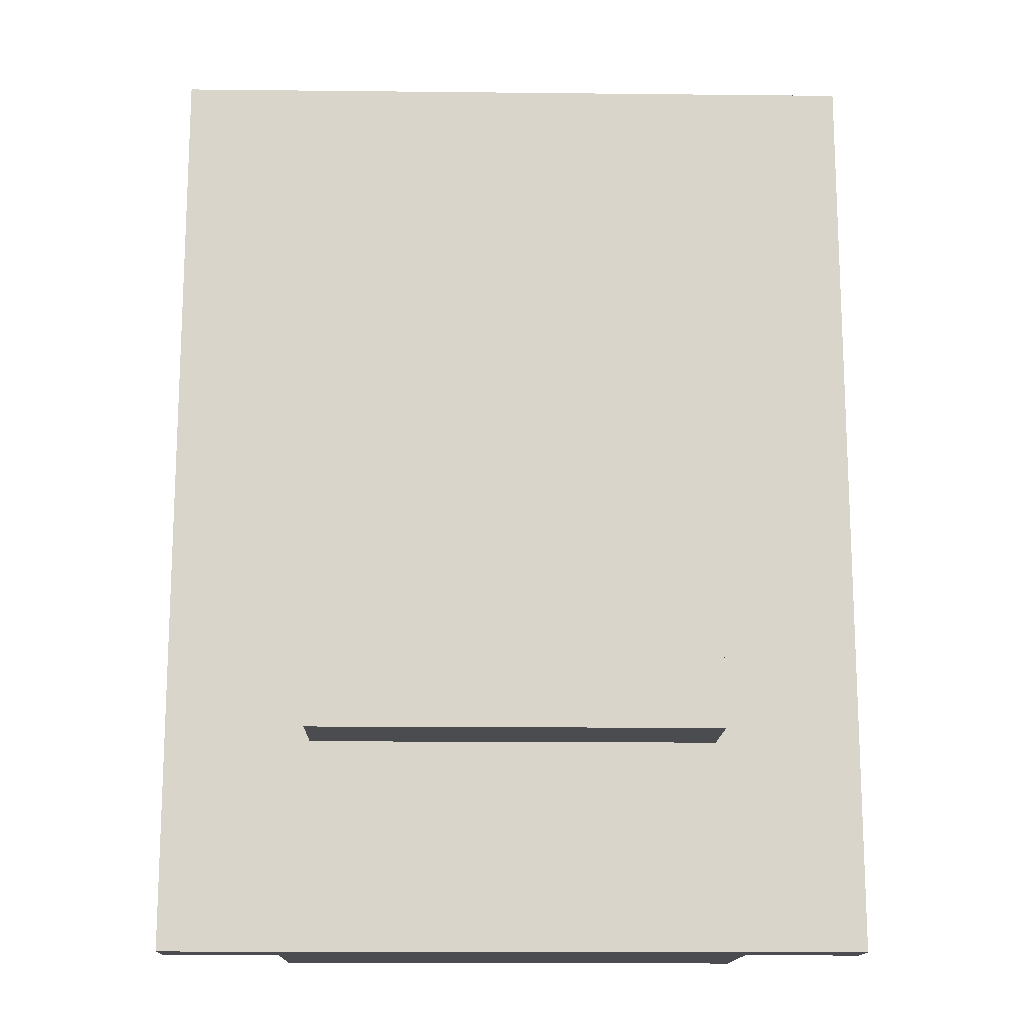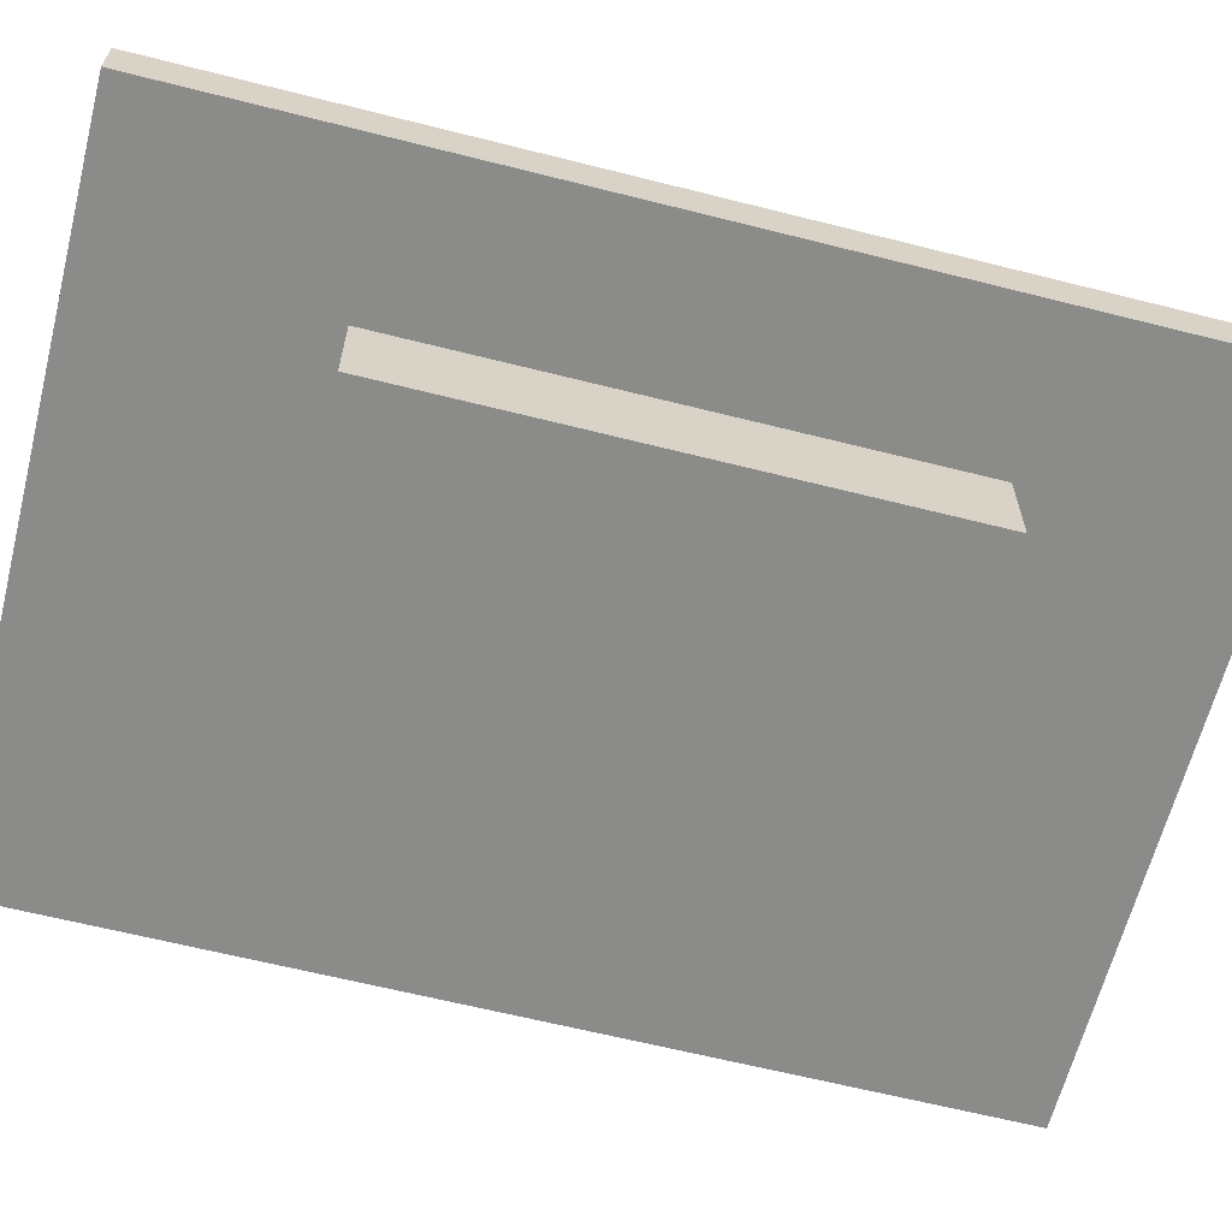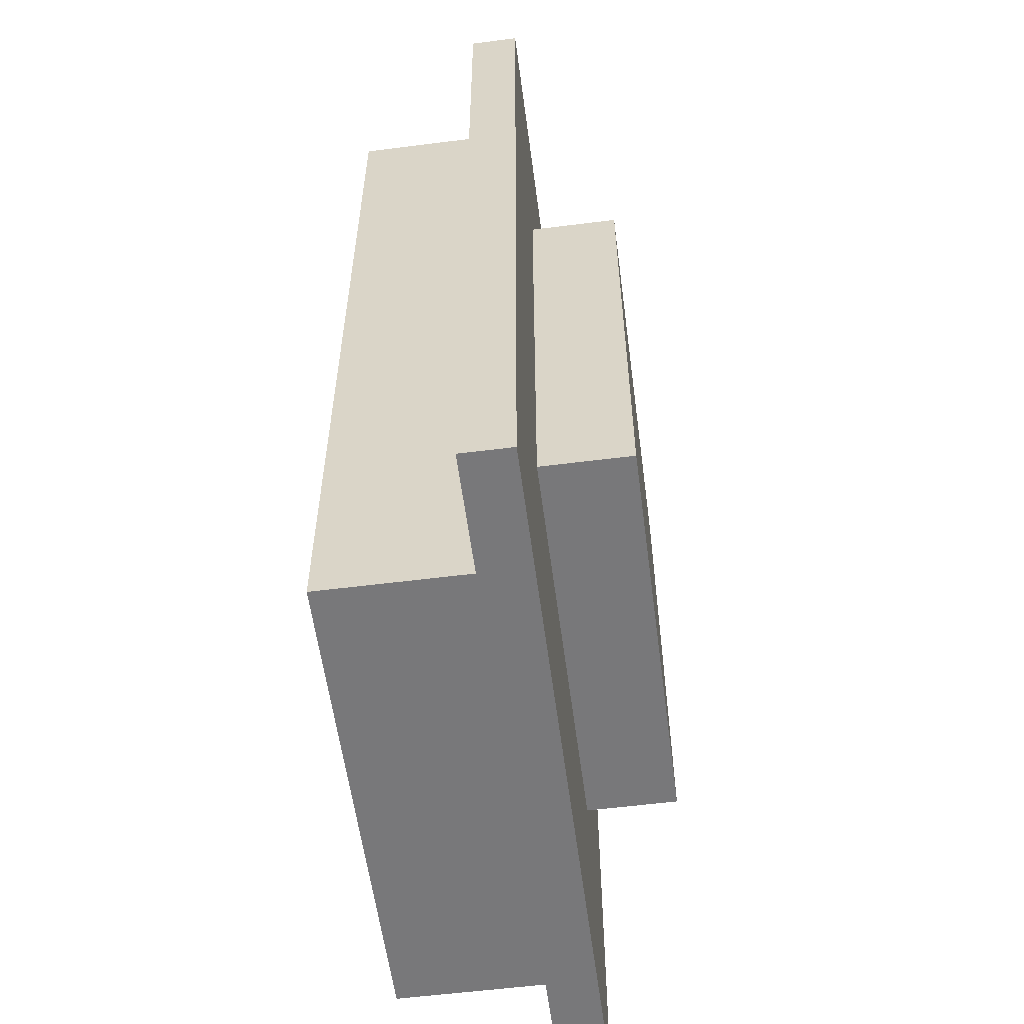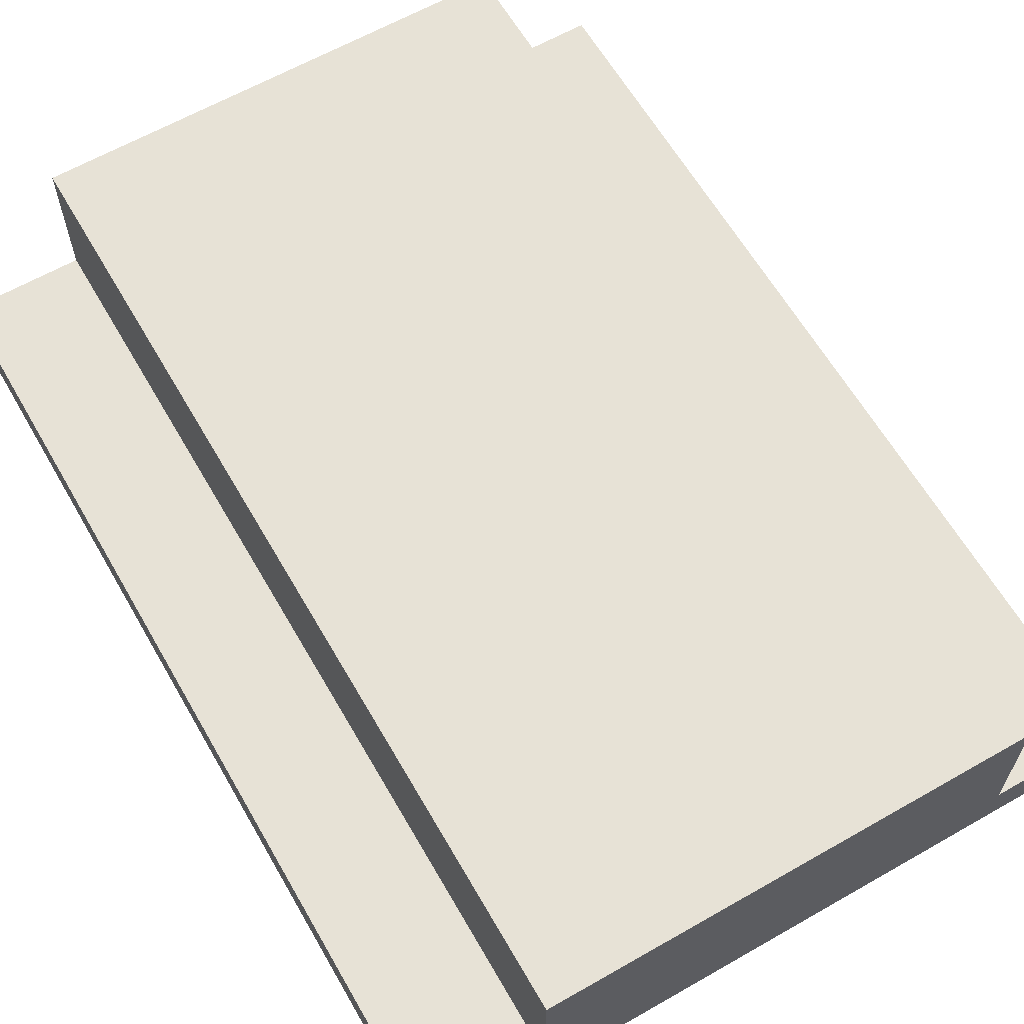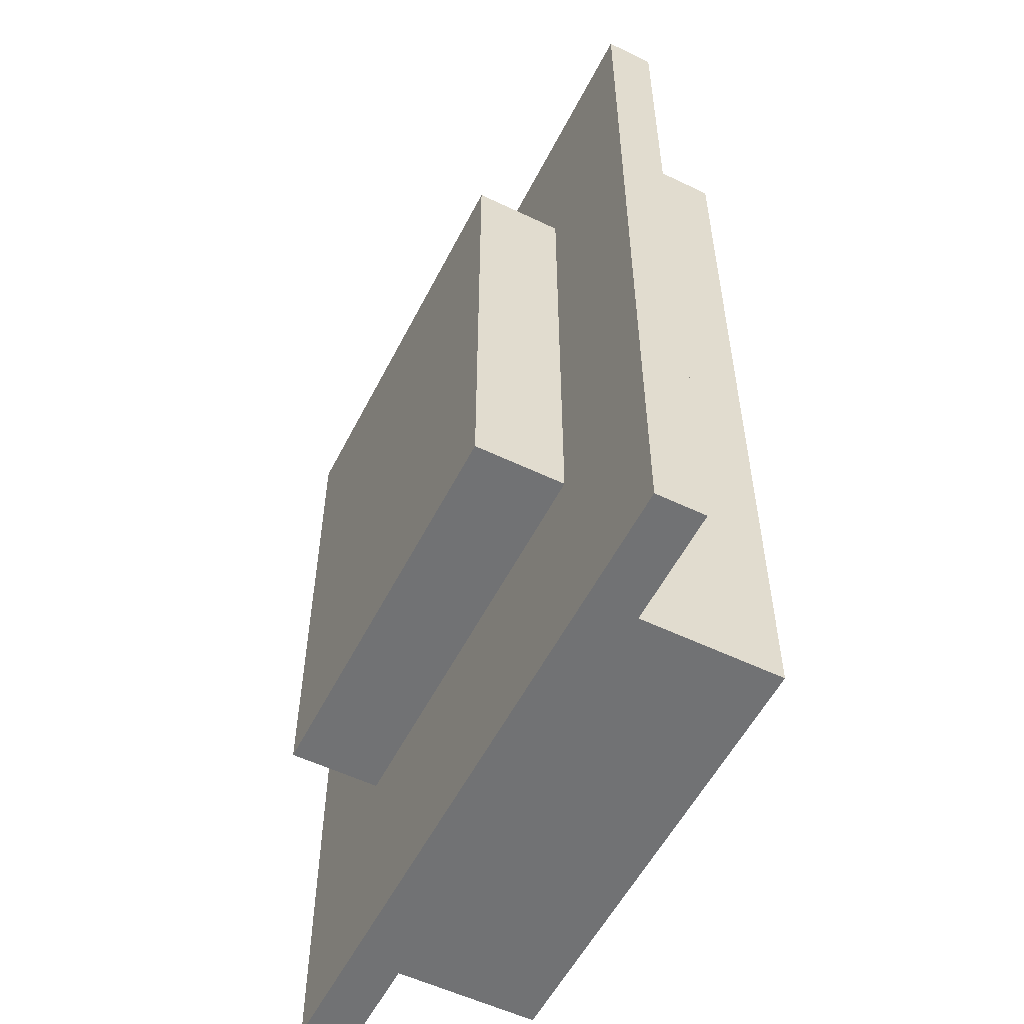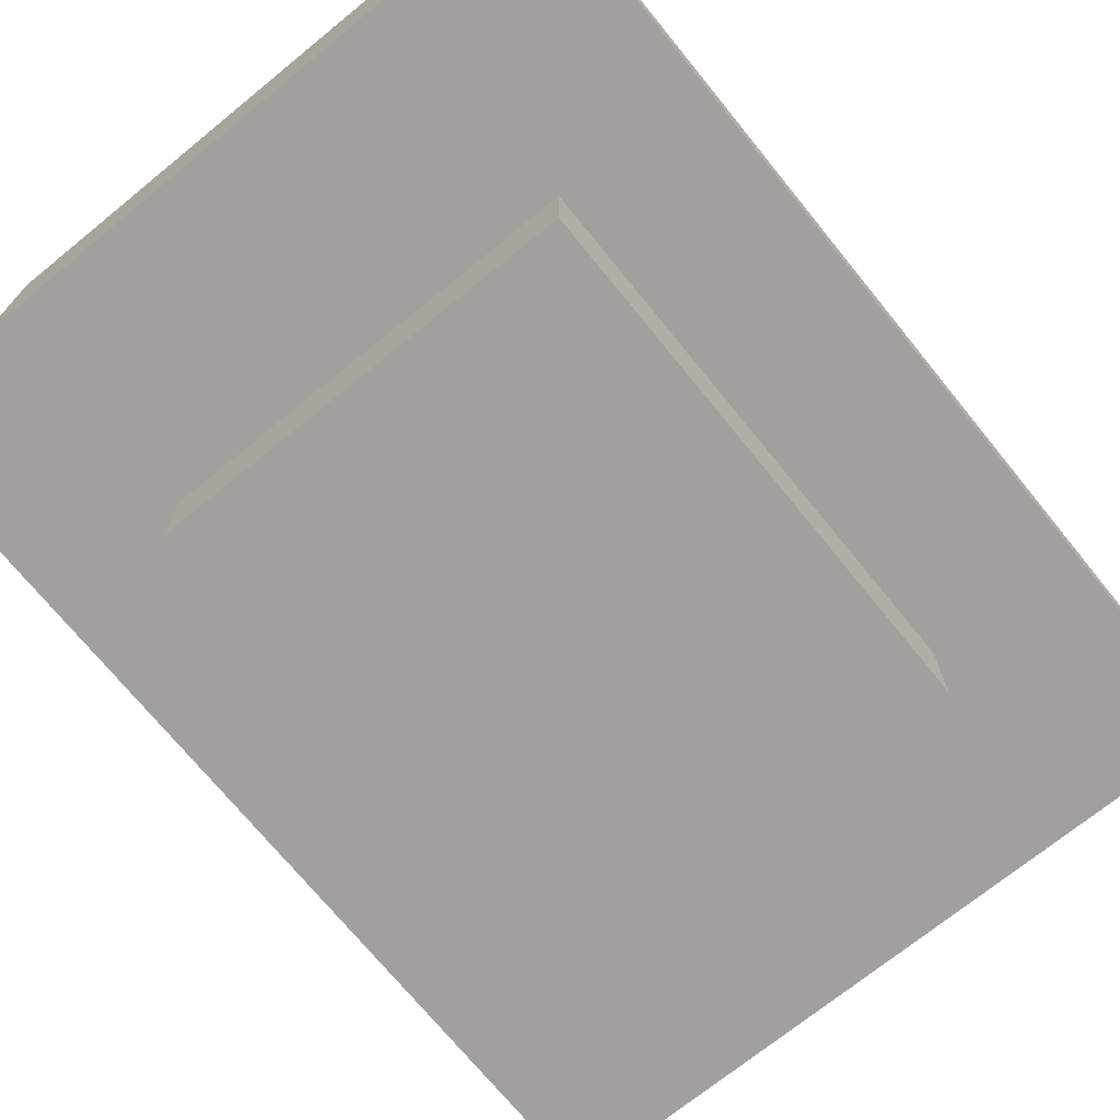
<metadata>
{"format":"obj","ext":"obj","renderer":"f3d","projection":"perspective","resolution":1024,"background":"white","views":[{"elev":-15.0,"azim":-1.3,"up":"+Z"},{"elev":-63.7,"azim":75.7,"up":"+Y"},{"elev":-57.6,"azim":-82.5,"up":"+Z"},{"elev":62.9,"azim":-30.0,"up":"+Y"},{"elev":-55.5,"azim":63.2,"up":"+Z"},{"elev":-71.6,"azim":-140.9,"up":"+Y"}]}
</metadata>
<code>
g scp_cy_crane_01_cable_holder
v -0.947 -0.4676 0.8479
v 0.4233 -0.4676 -0.8479
v -0.947 -0.4676 -0.8479
v 0.4233 -0.4676 0.8479
v -1.047 0.4741 1.544
v 0.5235 0.4741 -1.544
v 0.5235 0.4741 1.544
v -1.047 0.4741 -1.544
v -1.047 0.0003123 1.544
v 0.5235 -0.1636 1.544
v -1.047 -0.1636 1.544
v 0.5235 0.0003123 1.544
v 0.5235 0.4741 1.544
v -1.047 0.4741 1.544
v 0.911 -0.1636 -1.544
v 0.911 0.0003123 1.544
v 0.911 0.0003123 -1.544
v 0.911 -0.1636 1.544
v 0.5235 0.0003123 -1.544
v -1.047 -0.1636 -1.544
v 0.5235 -0.1636 -1.544
v -1.047 0.0003123 -1.544
v -1.047 0.4741 -1.544
v 0.5235 0.4741 -1.544
v -1.435 -0.1636 1.544
v -1.435 0.0003123 -1.544
v -1.435 0.0003123 1.544
v -1.435 -0.1636 -1.544
v 0.5235 0.4741 -1.544
v 0.5235 0.0003123 1.544
v 0.5235 0.4741 1.544
v 0.5235 0.0003123 -1.544
v -1.047 0.4741 1.544
v -1.047 0.0003123 -1.544
v -1.047 0.4741 -1.544
v -1.047 0.0003123 1.544
v 0.911 -0.1636 -1.544
v 0.5235 -0.1636 1.544
v 0.911 -0.1636 1.544
v 0.5235 -0.1636 -1.544
v 0.4233 -0.1636 0.8479
v 0.4233 -0.1636 -0.8479
v -0.947 -0.1636 0.8479
v 0.5235 -0.1636 1.544
v -1.047 -0.1636 1.544
v -0.947 -0.1636 -0.8479
v -1.047 -0.1636 1.544
v -1.047 -0.1636 -1.544
v -1.047 -0.1636 -1.544
v -1.435 -0.1636 1.544
v -1.435 -0.1636 -1.544
v 0.5235 -0.1636 -1.544
v 0.911 0.0003123 -1.544
v 0.5235 0.0003123 -1.544
v 0.911 -0.1636 -1.544
v 0.5235 0.0003123 -1.544
v 0.911 0.0003123 1.544
v 0.5235 0.0003123 1.544
v 0.911 0.0003123 -1.544
v 0.5235 0.0003123 1.544
v 0.911 -0.1636 1.544
v 0.5235 -0.1636 1.544
v 0.911 0.0003123 1.544
v -1.047 -0.1636 1.544
v -1.435 0.0003123 1.544
v -1.047 0.0003123 1.544
v -1.435 -0.1636 1.544
v -1.047 0.0003123 1.544
v -1.435 0.0003123 -1.544
v -1.047 0.0003123 -1.544
v -1.435 0.0003123 1.544
v -1.047 0.0003123 -1.544
v -1.435 -0.1636 -1.544
v -1.047 -0.1636 -1.544
v -1.435 0.0003123 -1.544
v -1.047 -0.1636 -1.544
v 0.4233 -0.1636 -0.8479
v 0.5235 -0.1636 -1.544
v -0.947 -0.1636 -0.8479
v -0.947 -0.1636 0.8479
v -0.947 -0.4676 -0.8479
v -0.947 -0.1636 -0.8479
v -0.947 -0.4676 0.8479
v -0.947 -0.1636 -0.8479
v 0.4233 -0.4676 -0.8479
v 0.4233 -0.1636 -0.8479
v -0.947 -0.4676 -0.8479
v 0.4233 -0.1636 -0.8479
v 0.4233 -0.4676 0.8479
v 0.4233 -0.1636 0.8479
v 0.4233 -0.4676 -0.8479
v 0.4233 -0.1636 0.8479
v -0.947 -0.4676 0.8479
v -0.947 -0.1636 0.8479
v 0.4233 -0.4676 0.8479
g scp_cy_crane_01_cable_holder_0
f 3 2 1
f 4 1 2
f 7 6 5
f 8 5 6
f 11 10 9
f 12 9 10
f 12 13 9
f 14 9 13
f 17 16 15
f 18 15 16
f 21 20 19
f 22 19 20
f 22 23 19
f 24 19 23
f 27 26 25
f 28 25 26
f 31 30 29
f 32 29 30
f 35 34 33
f 36 33 34
f 39 38 37
f 40 37 38
f 38 41 40
f 42 40 41
f 41 44 43
f 45 43 44
f 43 47 46
f 48 46 47
f 47 50 49
f 51 49 50
f 54 53 52
f 55 52 53
f 58 57 56
f 59 56 57
f 62 61 60
f 63 60 61
f 66 65 64
f 67 64 65
f 70 69 68
f 71 68 69
f 74 73 72
f 75 72 73
f 78 77 76
f 79 76 77
f 82 81 80
f 83 80 81
f 86 85 84
f 87 84 85
f 90 89 88
f 91 88 89
f 94 93 92
f 95 92 93

</code>
